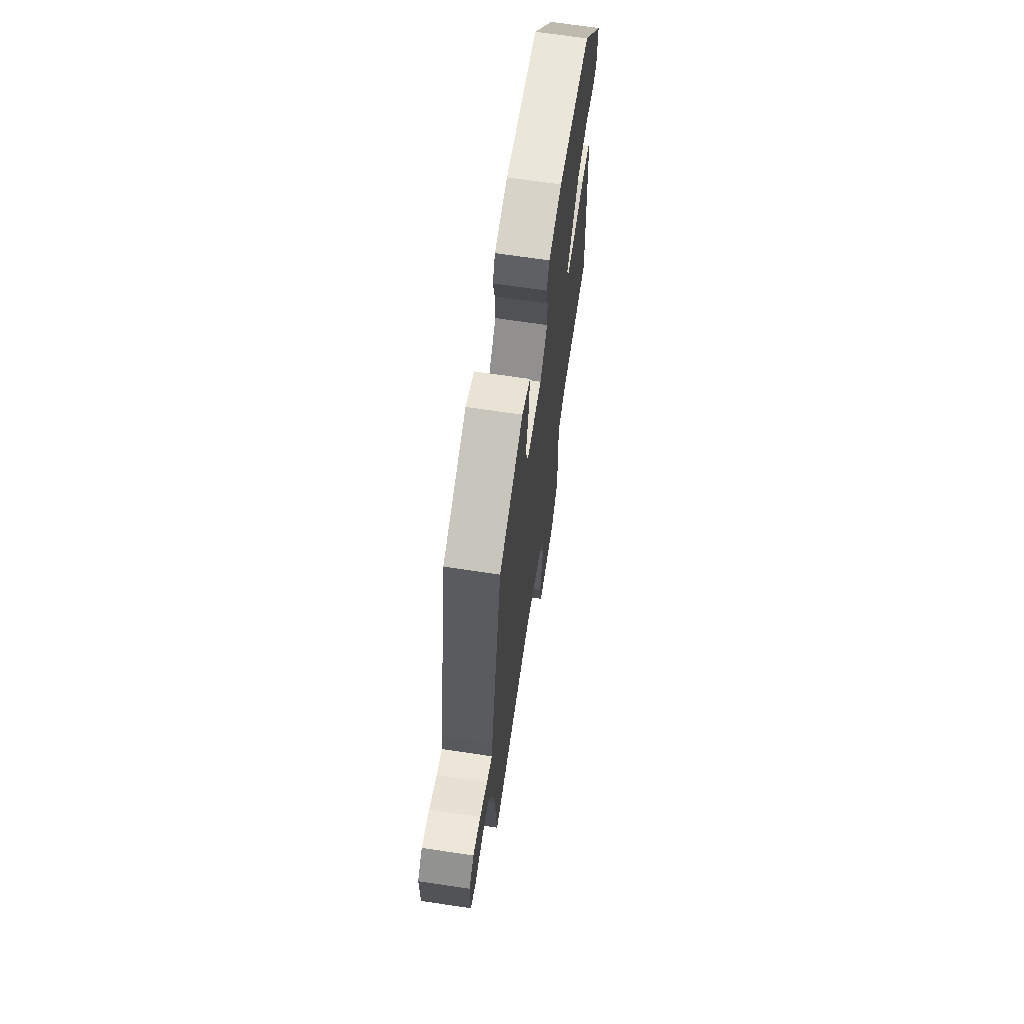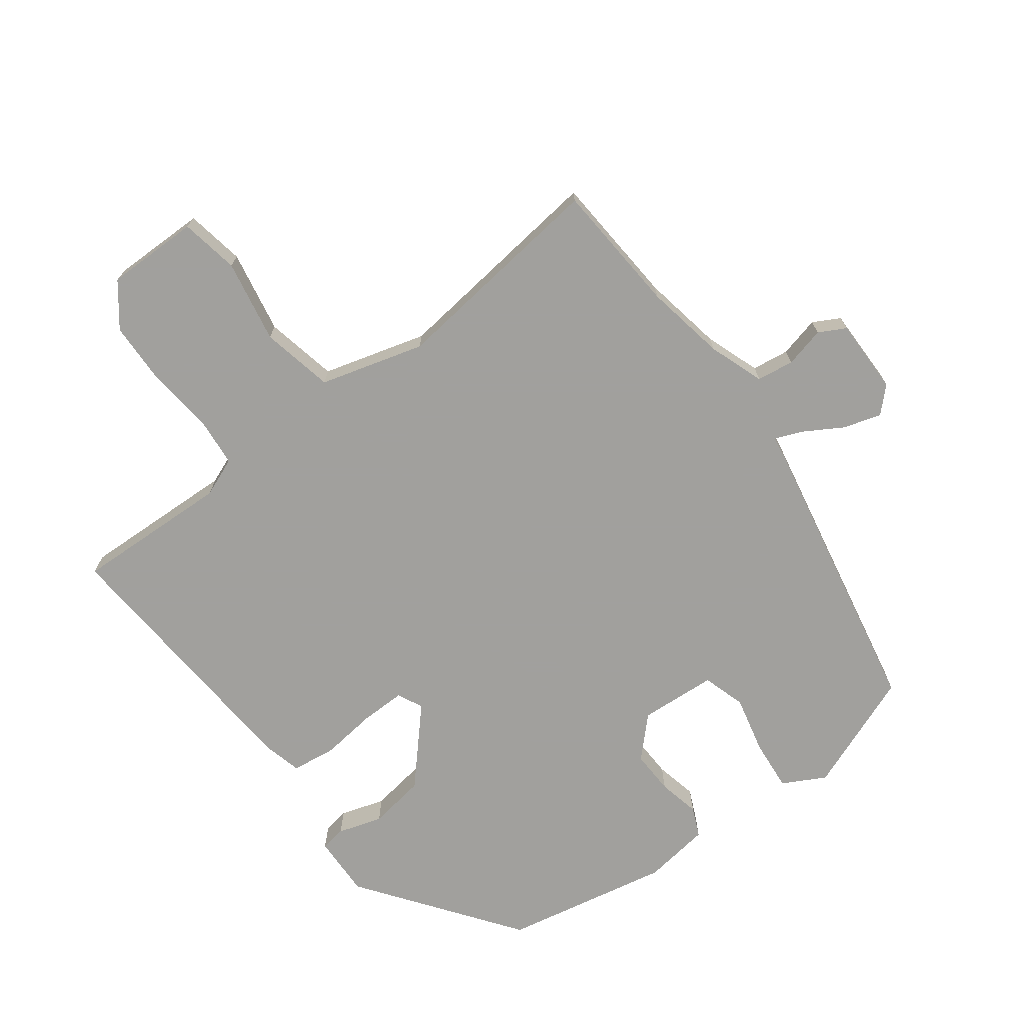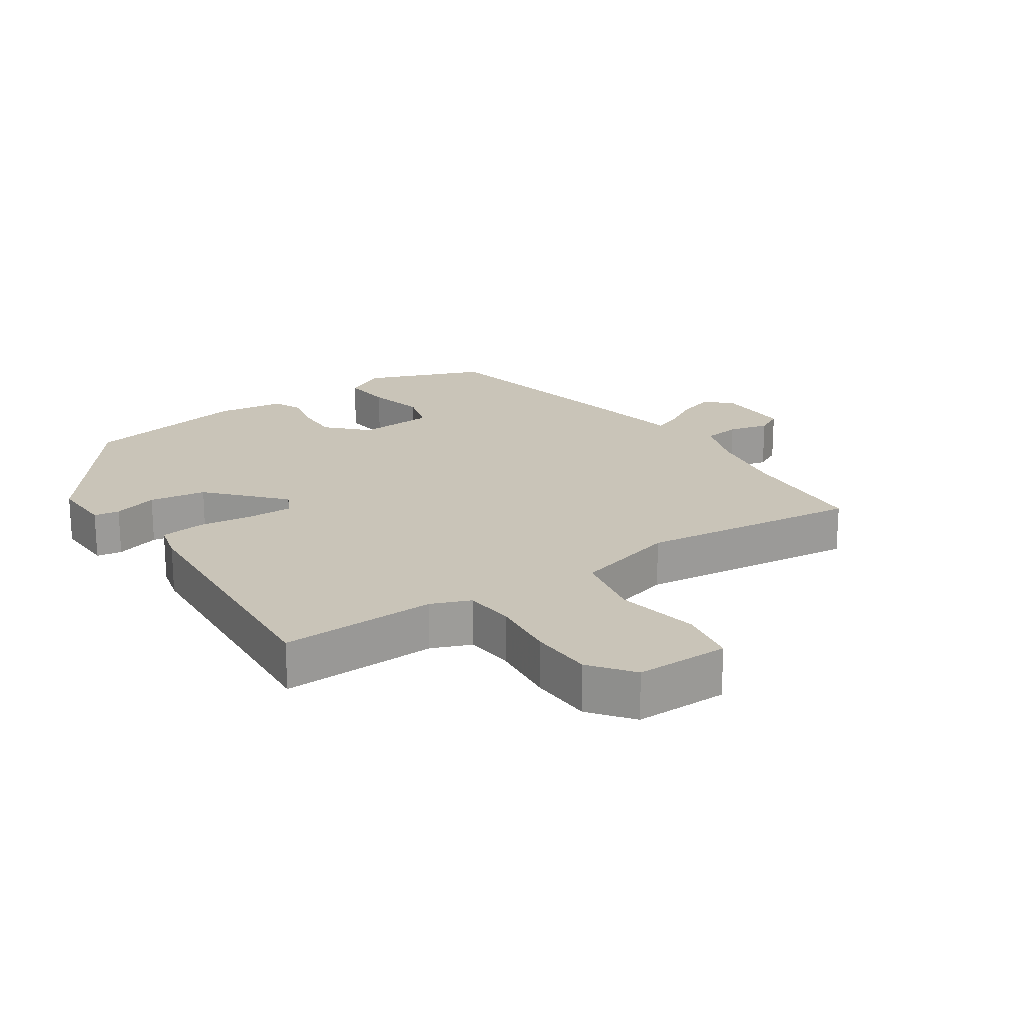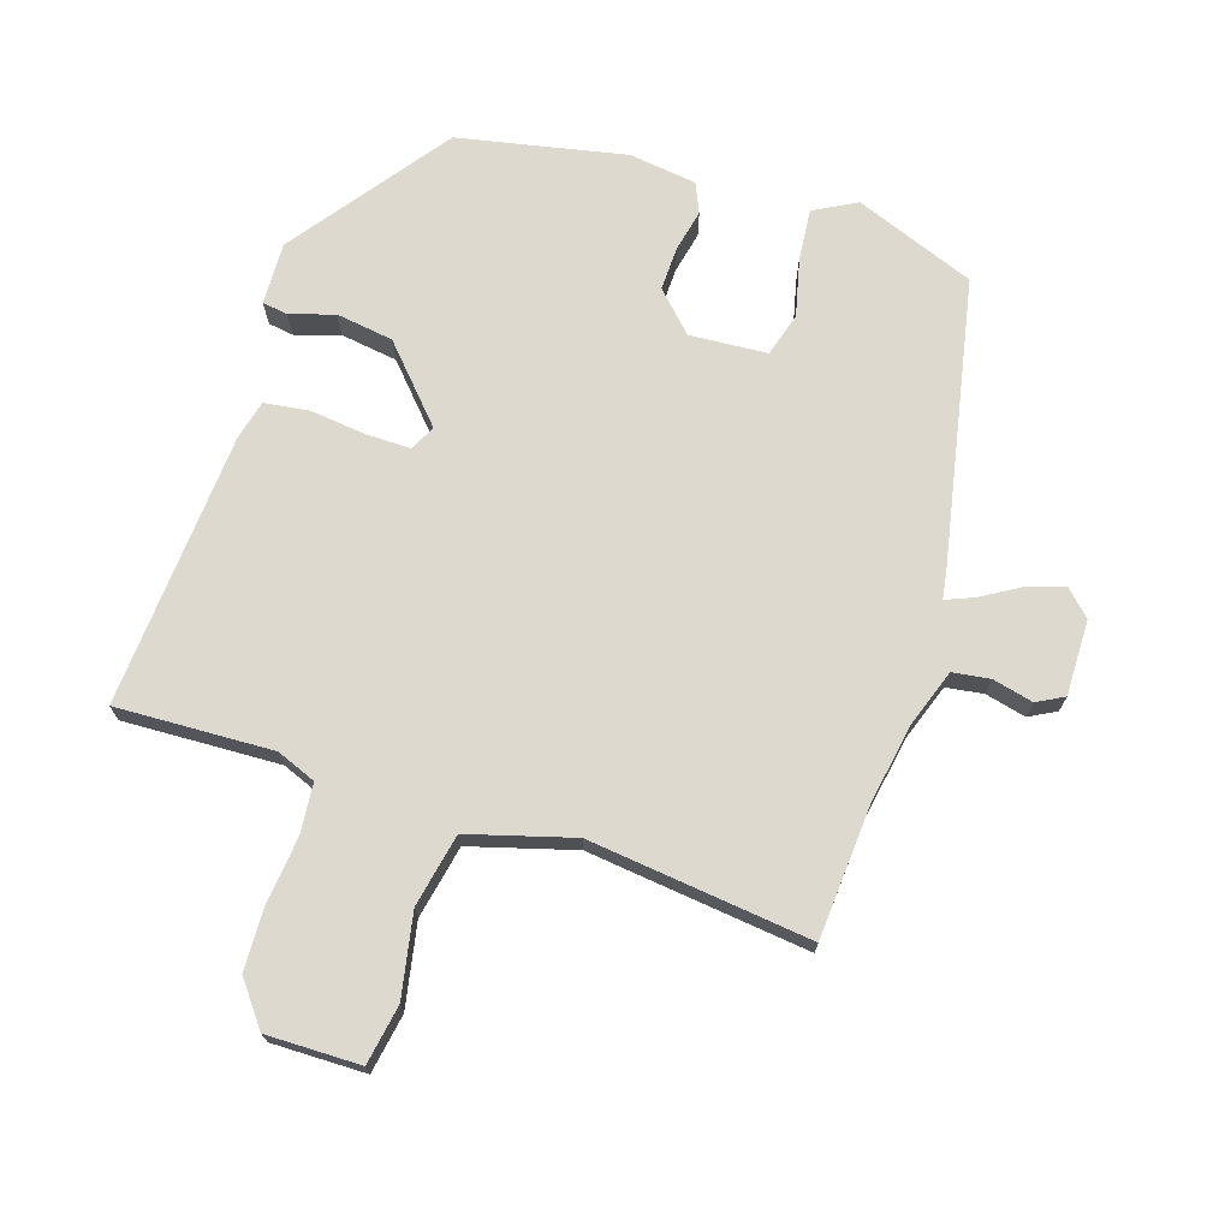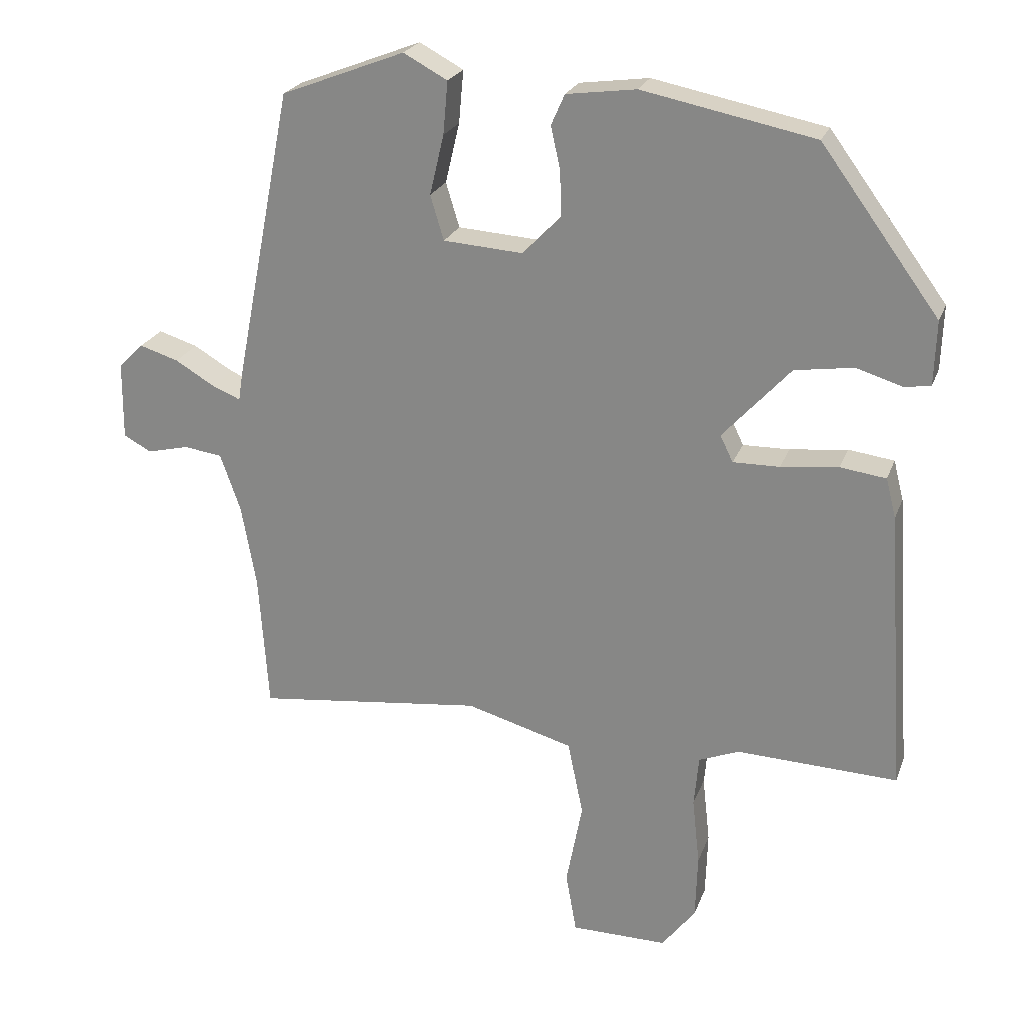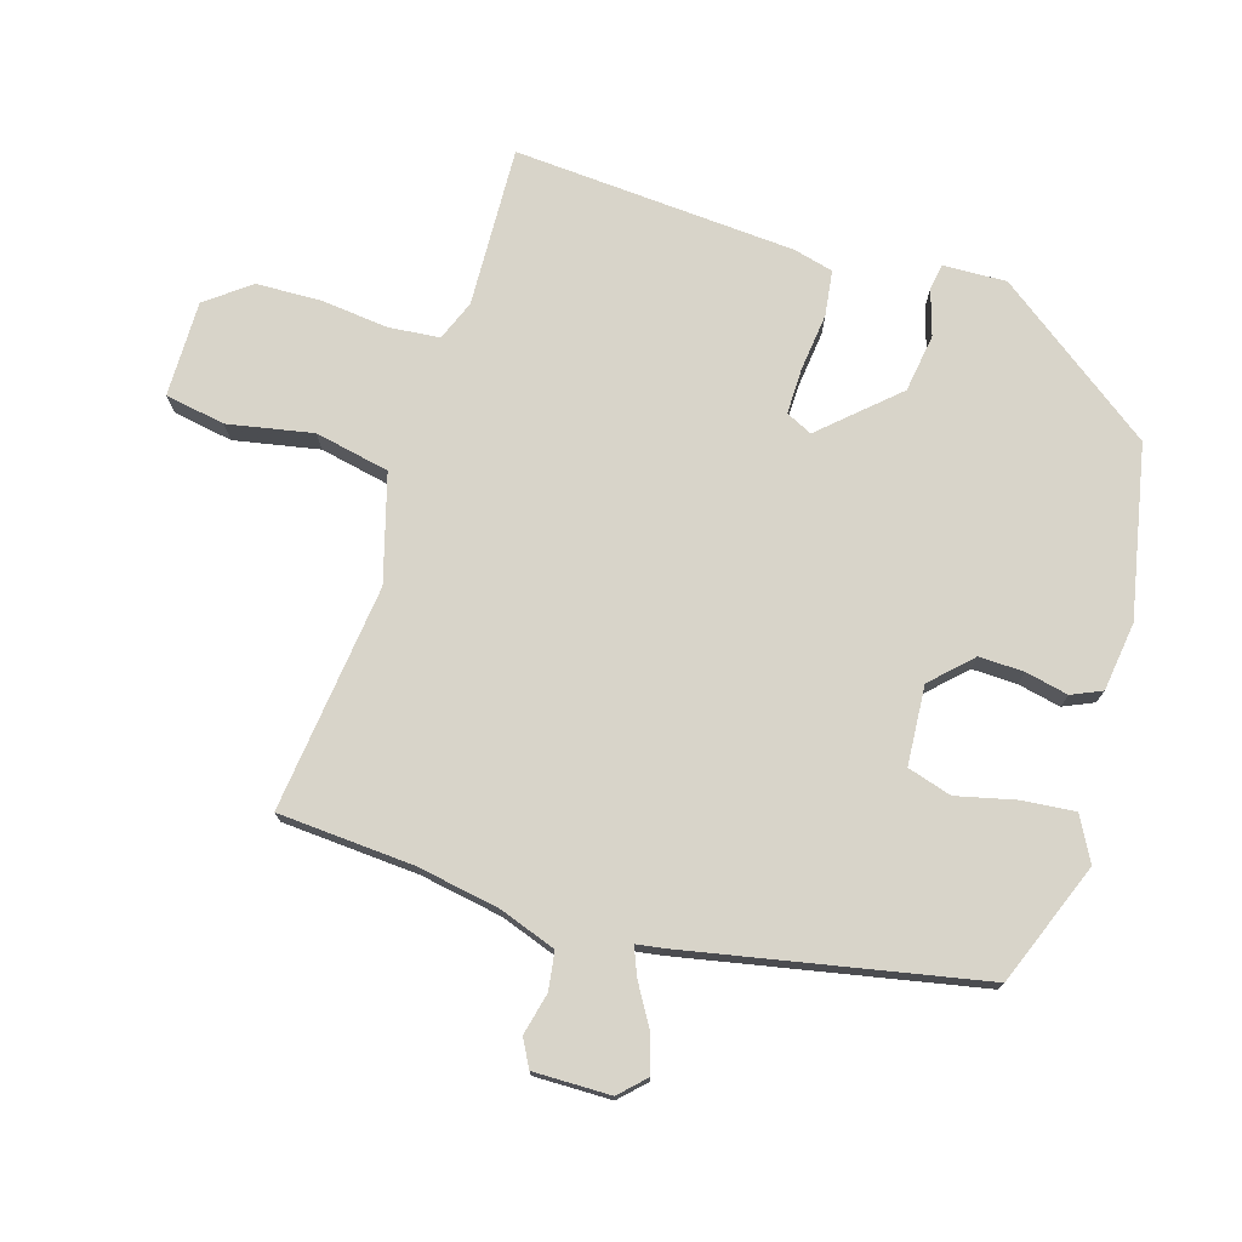
<metadata>
{"format":"obj","ext":"obj","renderer":"f3d","projection":"perspective","resolution":1024,"background":"white","views":[{"elev":68.1,"azim":-81.5,"up":"+Z"},{"elev":-71.7,"azim":-143.1,"up":"+Y"},{"elev":20.1,"azim":146.0,"up":"+Y"},{"elev":71.4,"azim":-162.3,"up":"+Y"},{"elev":23.4,"azim":17.3,"up":"+Z"},{"elev":75.0,"azim":-73.1,"up":"+Y"}]}
</metadata>
<code>
v -0.436 0.07 0.478
v -0.253 0.07 0.549
v -0.188 0.07 0.514
v -0.195 0.07 0.436
v -0.216 0.07 0.347
v -0.196 0.07 0.281
v -0.078 0.07 0.273
v -0.021 0.07 0.331
v -0.023 0.07 0.398
v -0.037 0.07 0.462
v -0.017 0.07 0.507
v 0.086 0.07 0.521
v 0.341 0.07 0.47
v 0.516 0.07 0.232
v 0.513 0.07 0.137
v 0.474 0.07 0.131
v 0.406 0.07 0.152
v 0.319 0.07 0.139
v 0.219 0.07 0.029
v 0.238 0.07 -0.01
v 0.307 0.07 -0.009
v 0.392 0.07 0.001
v 0.46 0.07 -0.008
v 0.475 0.07 -0.067
v 0.504 0.07 -0.488
v 0.265 0.07 -0.479
v 0.205 0.07 -0.503
v 0.198 0.07 -0.579
v 0.209 0.07 -0.68
v 0.206 0.07 -0.777
v 0.156 0.07 -0.842
v 0.013 0.07 -0.841
v -0.003 0.07 -0.751
v 0.021 0.07 -0.624
v -0.002 0.07 -0.513
v -0.161 0.07 -0.468
v -0.499 0.07 -0.508
v -0.513 0.07 -0.305
v -0.535 0.07 -0.182
v -0.565 0.07 -0.097
v -0.622 0.07 -0.089
v -0.684 0.07 -0.104
v -0.725 0.07 -0.082
v -0.724 0.07 0.033
v -0.687 0.07 0.07
v -0.629 0.07 0.052
v -0.57 0.07 0.017
v -0.528 0.07 0
v -0.522 0.07 0.04
v -0.436 0 0.478
v -0.253 0 0.549
v -0.188 0 0.514
v -0.195 0 0.436
v -0.216 0 0.347
v -0.196 0 0.281
v -0.078 0 0.273
v -0.021 0 0.331
v -0.023 0 0.398
v -0.037 0 0.462
v -0.017 0 0.507
v 0.086 0 0.521
v 0.341 0 0.47
v 0.516 0 0.232
v 0.513 0 0.137
v 0.474 0 0.131
v 0.406 0 0.152
v 0.319 0 0.139
v 0.219 0 0.029
v 0.238 0 -0.01
v 0.307 0 -0.009
v 0.392 0 0.001
v 0.46 0 -0.008
v 0.475 0 -0.067
v 0.504 0 -0.488
v 0.265 0 -0.479
v 0.205 0 -0.503
v 0.198 0 -0.579
v 0.209 0 -0.68
v 0.206 0 -0.777
v 0.156 0 -0.842
v 0.013 0 -0.841
v -0.003 0 -0.751
v 0.021 0 -0.624
v -0.002 0 -0.513
v -0.161 0 -0.468
v -0.499 0 -0.508
v -0.513 0 -0.305
v -0.535 0 -0.182
v -0.565 0 -0.097
v -0.622 0 -0.089
v -0.684 0 -0.104
v -0.725 0 -0.082
v -0.724 0 0.033
v -0.687 0 0.07
v -0.629 0 0.052
v -0.57 0 0.017
v -0.528 0 0
v -0.522 0 0.04
f 3 4 5
f 2 3 5
f 1 2 5
f 49 1 5
f 48 49 5
f 45 46 47
f 44 45 47
f 43 44 47
f 42 43 47
f 41 42 47
f 40 41 47 48
f 48 5 6
f 40 48 6
f 39 40 6
f 36 37 38
f 39 6 7
f 38 39 7
f 36 38 7
f 35 36 7
f 32 33 34
f 31 32 34
f 30 31 34
f 29 30 34
f 28 29 34
f 35 7 8
f 34 35 8
f 28 34 8
f 27 28 8
f 24 25 26
f 23 24 26
f 22 23 26
f 21 22 26
f 20 21 26 27
f 27 8 9
f 20 27 9
f 19 20 9
f 15 16 17
f 14 15 17
f 13 14 17
f 12 13 17
f 11 12 17
f 10 11 17
f 9 10 17
f 9 17 18
f 9 18 19
f 54 53 52
f 54 52 51
f 54 51 50
f 54 50 98
f 54 98 97
f 96 95 94
f 96 94 93
f 96 93 92
f 96 92 91
f 96 91 90
f 97 96 90 89
f 55 54 97
f 55 97 89
f 55 89 88
f 87 86 85
f 56 55 88
f 56 88 87
f 56 87 85
f 56 85 84
f 83 82 81
f 83 81 80
f 83 80 79
f 83 79 78
f 83 78 77
f 57 56 84
f 57 84 83
f 57 83 77
f 57 77 76
f 75 74 73
f 75 73 72
f 75 72 71
f 75 71 70
f 76 75 70 69
f 58 57 76
f 58 76 69
f 58 69 68
f 66 65 64
f 66 64 63
f 66 63 62
f 66 62 61
f 66 61 60
f 66 60 59
f 66 59 58
f 67 66 58
f 68 67 58
f 1 50 51 2
f 2 51 52 3
f 3 52 53 4
f 4 53 54 5
f 5 54 55 6
f 6 55 56 7
f 7 56 57 8
f 8 57 58 9
f 9 58 59 10
f 10 59 60 11
f 11 60 61 12
f 12 61 62 13
f 13 62 63 14
f 14 63 64 15
f 15 64 65 16
f 16 65 66 17
f 17 66 67 18
f 18 67 68 19
f 19 68 69 20
f 20 69 70 21
f 21 70 71 22
f 22 71 72 23
f 23 72 73 24
f 24 73 74 25
f 25 74 75 26
f 26 75 76 27
f 27 76 77 28
f 28 77 78 29
f 29 78 79 30
f 30 79 80 31
f 31 80 81 32
f 32 81 82 33
f 33 82 83 34
f 34 83 84 35
f 35 84 85 36
f 36 85 86 37
f 37 86 87 38
f 38 87 88 39
f 39 88 89 40
f 40 89 90 41
f 41 90 91 42
f 42 91 92 43
f 43 92 93 44
f 44 93 94 45
f 45 94 95 46
f 46 95 96 47
f 47 96 97 48
f 48 97 98 49
f 49 98 50 1

</code>
